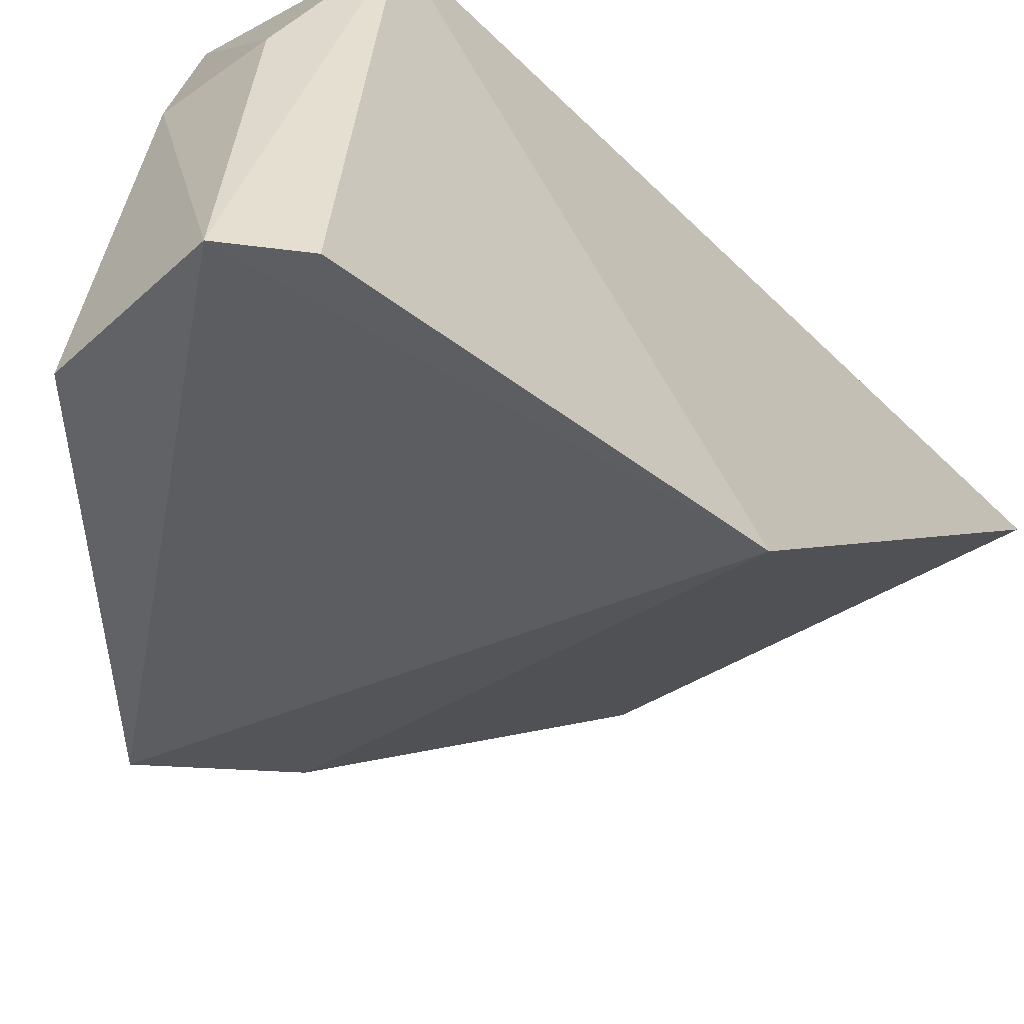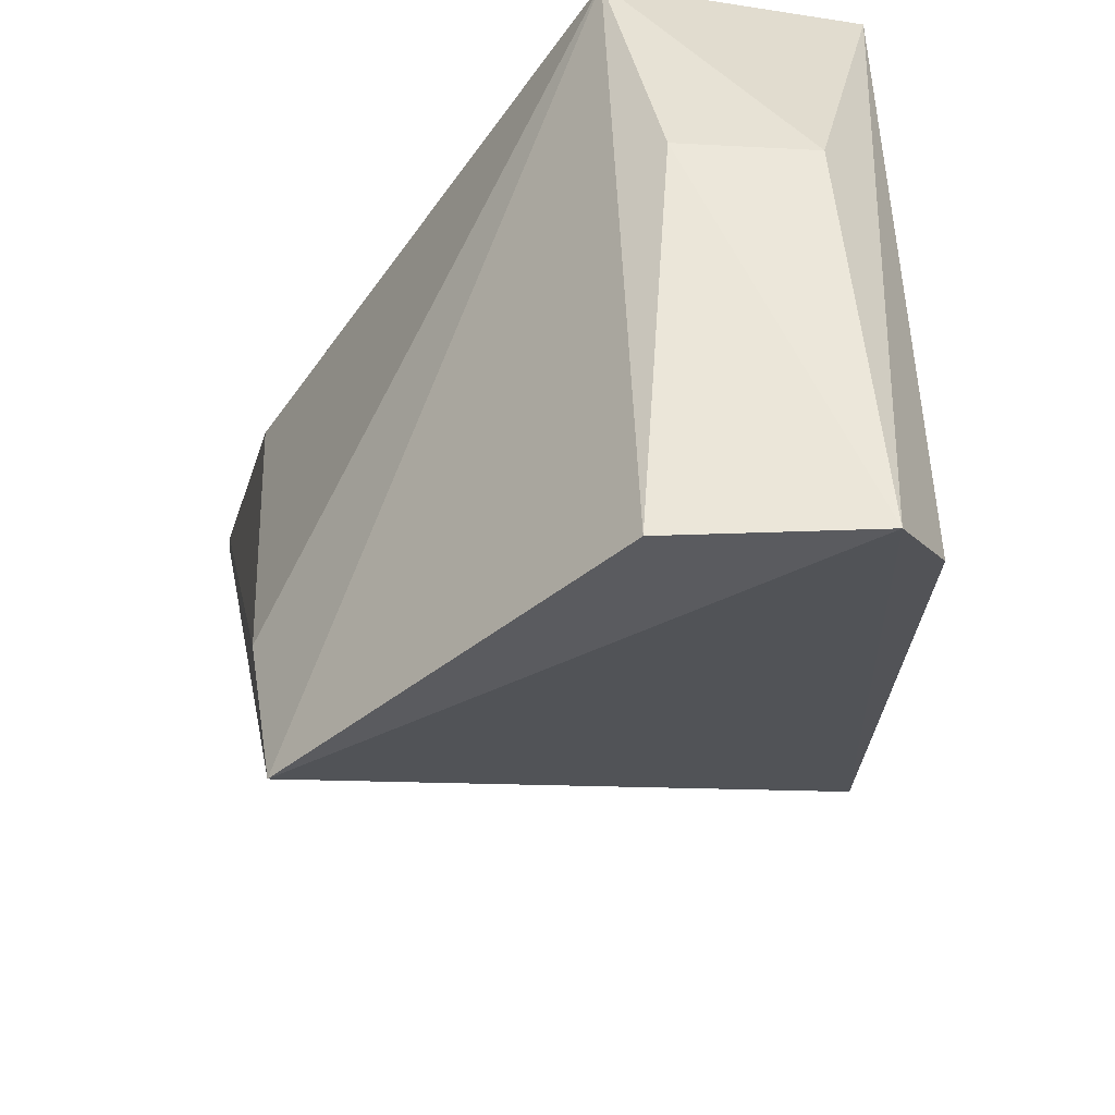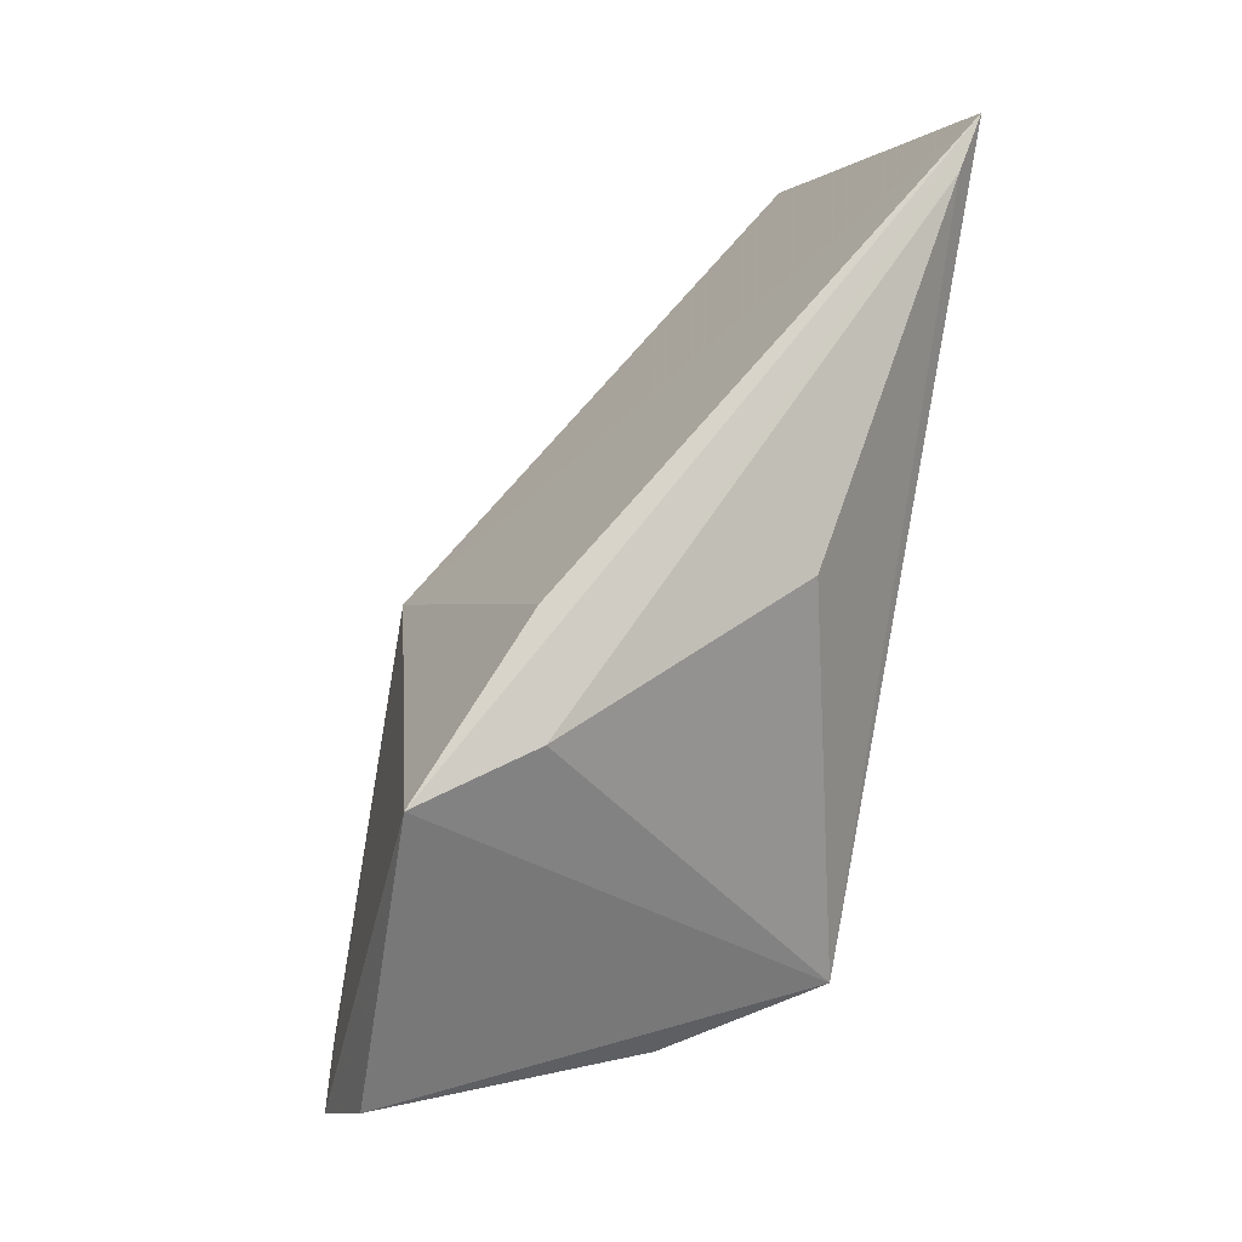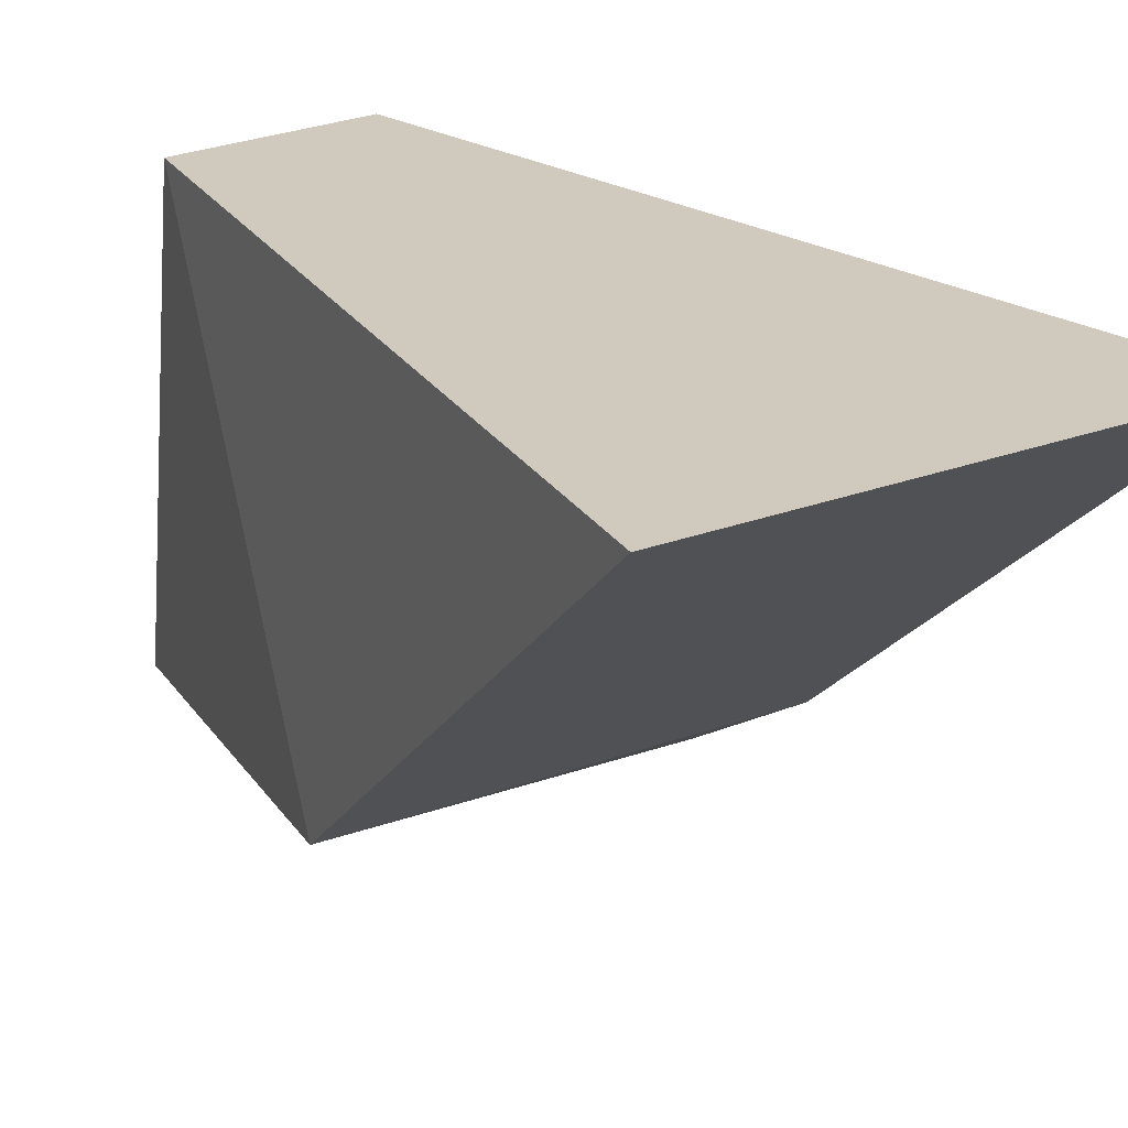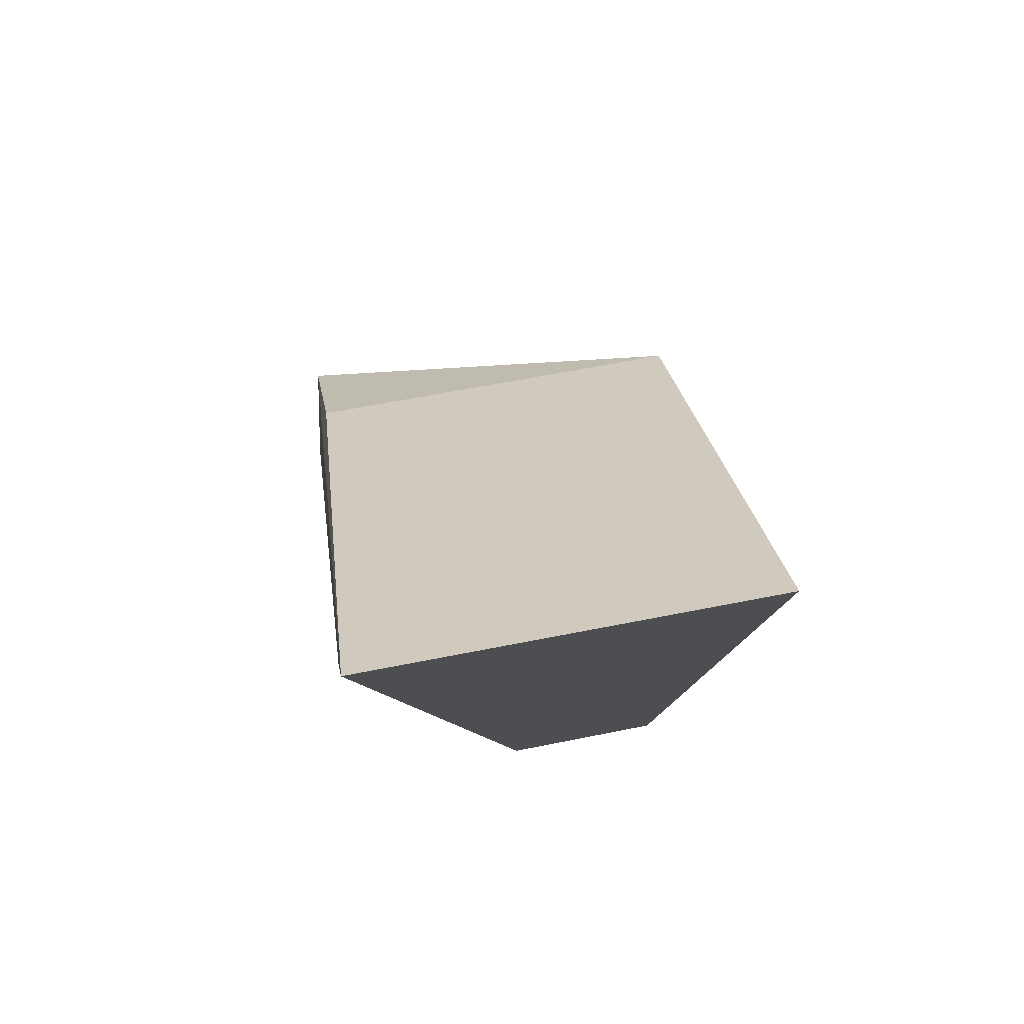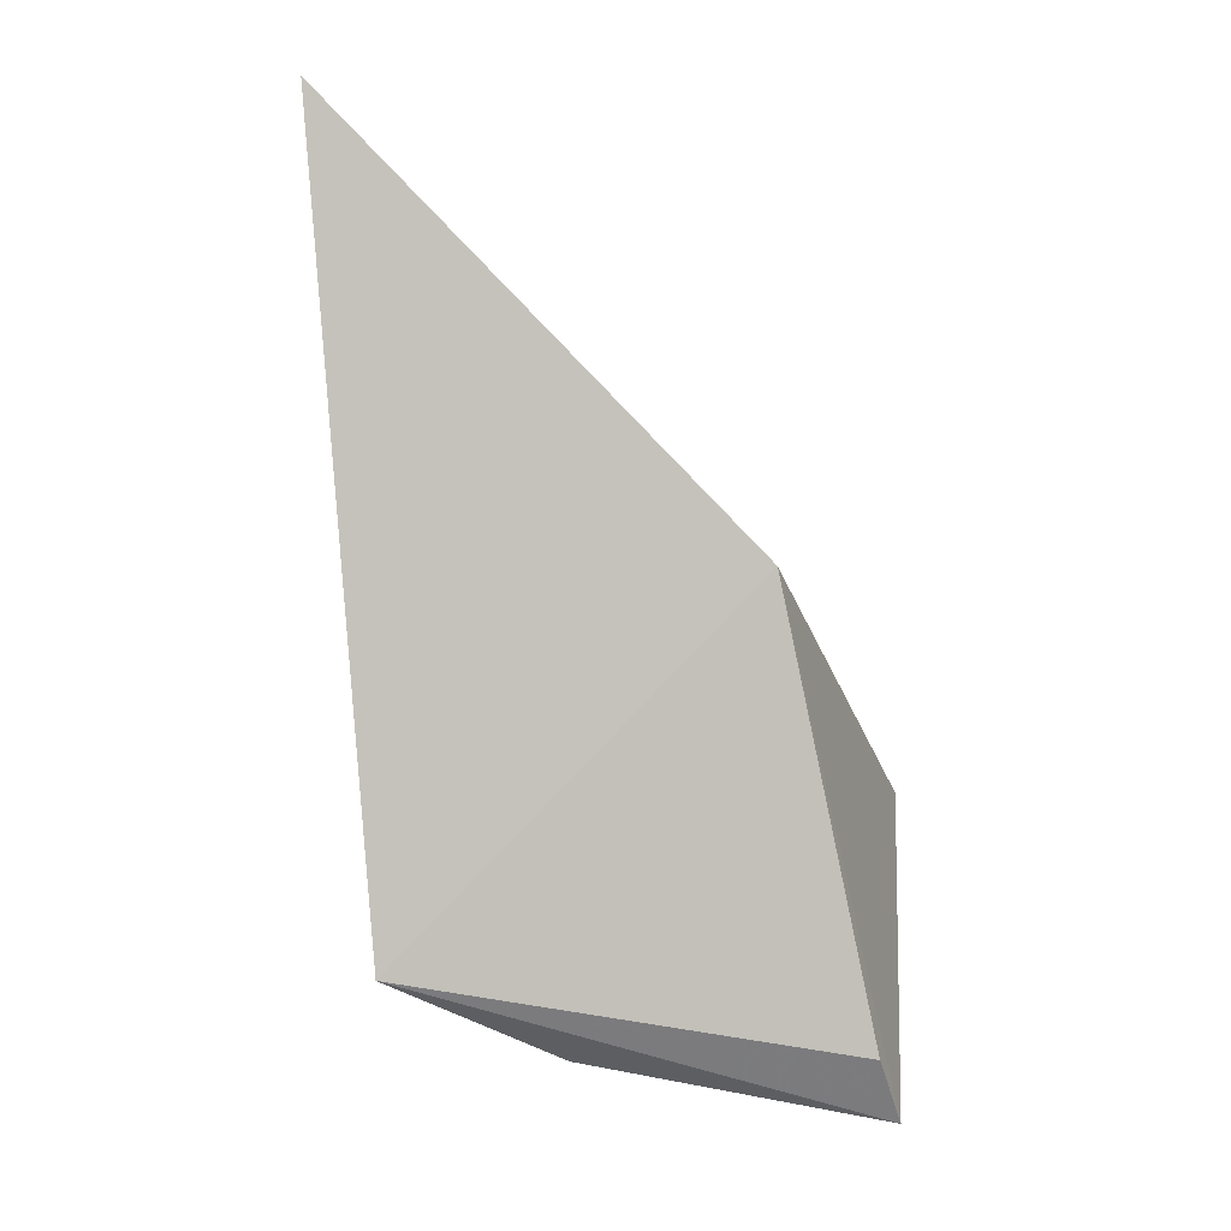
<metadata>
{"format":"obj","ext":"obj","renderer":"f3d","projection":"perspective","resolution":1024,"background":"white","views":[{"elev":-48.3,"azim":-145.0,"up":"+Y"},{"elev":-32.1,"azim":170.5,"up":"+Y"},{"elev":-0.9,"azim":67.8,"up":"+Z"},{"elev":27.3,"azim":-28.1,"up":"+Y"},{"elev":71.6,"azim":169.9,"up":"+Z"},{"elev":-6.7,"azim":-86.4,"up":"+Z"}]}
</metadata>
<code>
v 0.1017 -0.06508 0.03666
v 0.1018 -0.0658 0.03504
v 0.09674 -0.06709 0.01309
v 0.09324 -0.072 0.01122
v 0.09 -0.07749 0.02373
v 0.1017 -0.08101 0.01852
v 0.08975 -0.06523 0.03669
v 0.1017 -0.06996 0.02431
v 0.09666 -0.08065 0.01042
v 0.1019 -0.0775 0.02006
v 0.1014 -0.07749 0.02351
v 0.09179 -0.06713 0.01334
v 0.09593 -0.07208 0.01136
v 0.09276 -0.08054 0.009719
v 0.09159 -0.07997 0.0114
f 1 2 3
f 7 5 1
f 8 3 2
f 9 3 6
f 10 2 1
f 10 1 6
f 10 8 2
f 10 6 3
f 10 3 8
f 11 6 1
f 11 1 5
f 11 5 6
f 12 3 4
f 12 5 7
f 12 7 1
f 12 1 3
f 13 4 3
f 13 3 9
f 14 9 6
f 14 6 5
f 14 13 9
f 14 4 13
f 14 12 4
f 15 14 5
f 15 5 12
f 15 12 14

</code>
